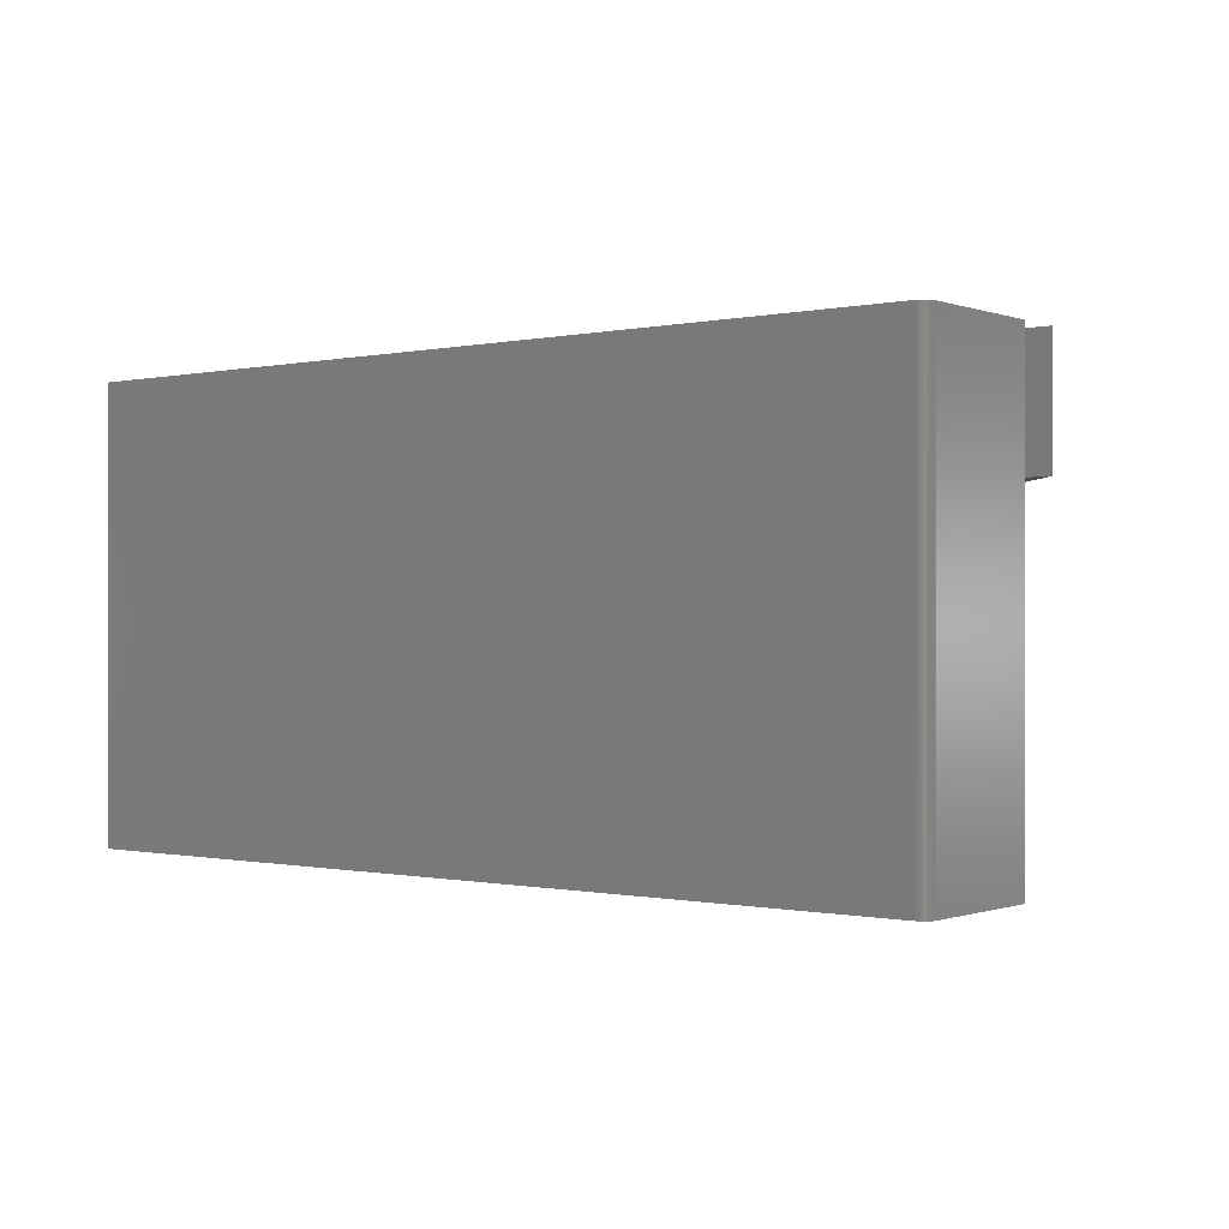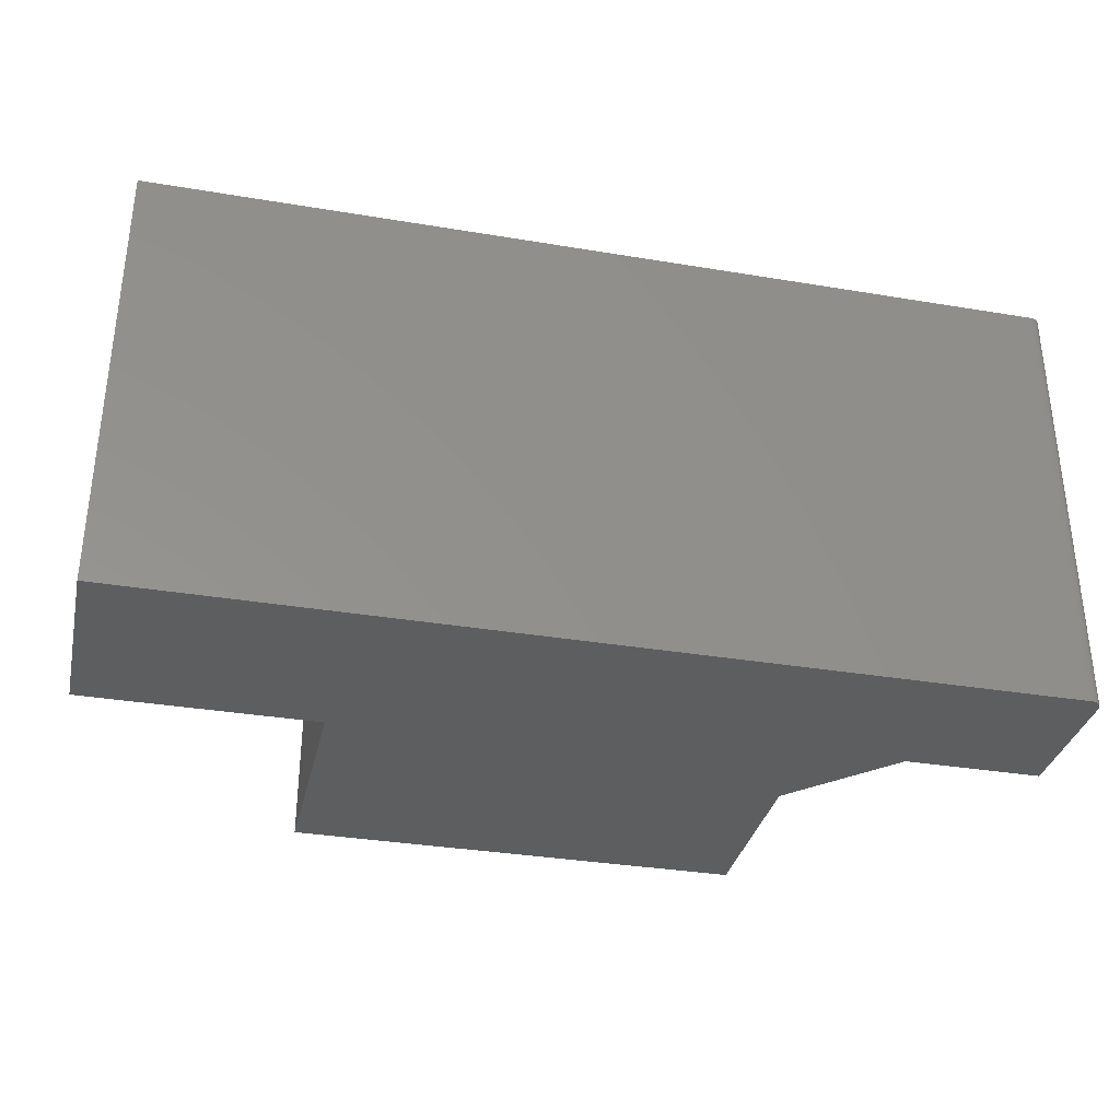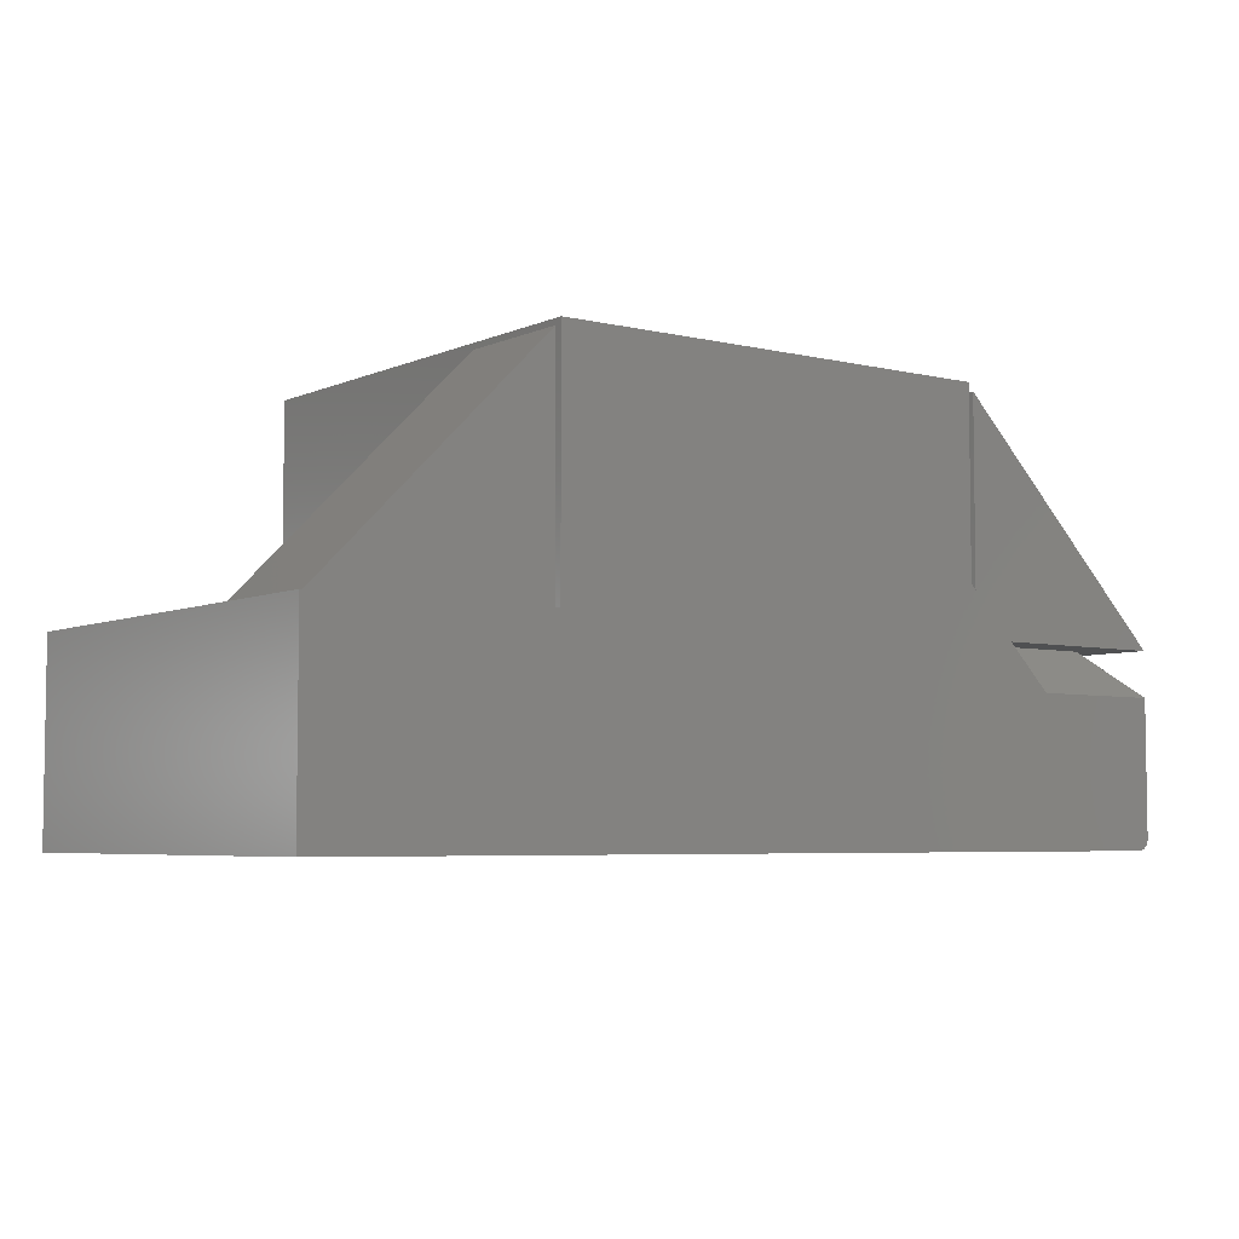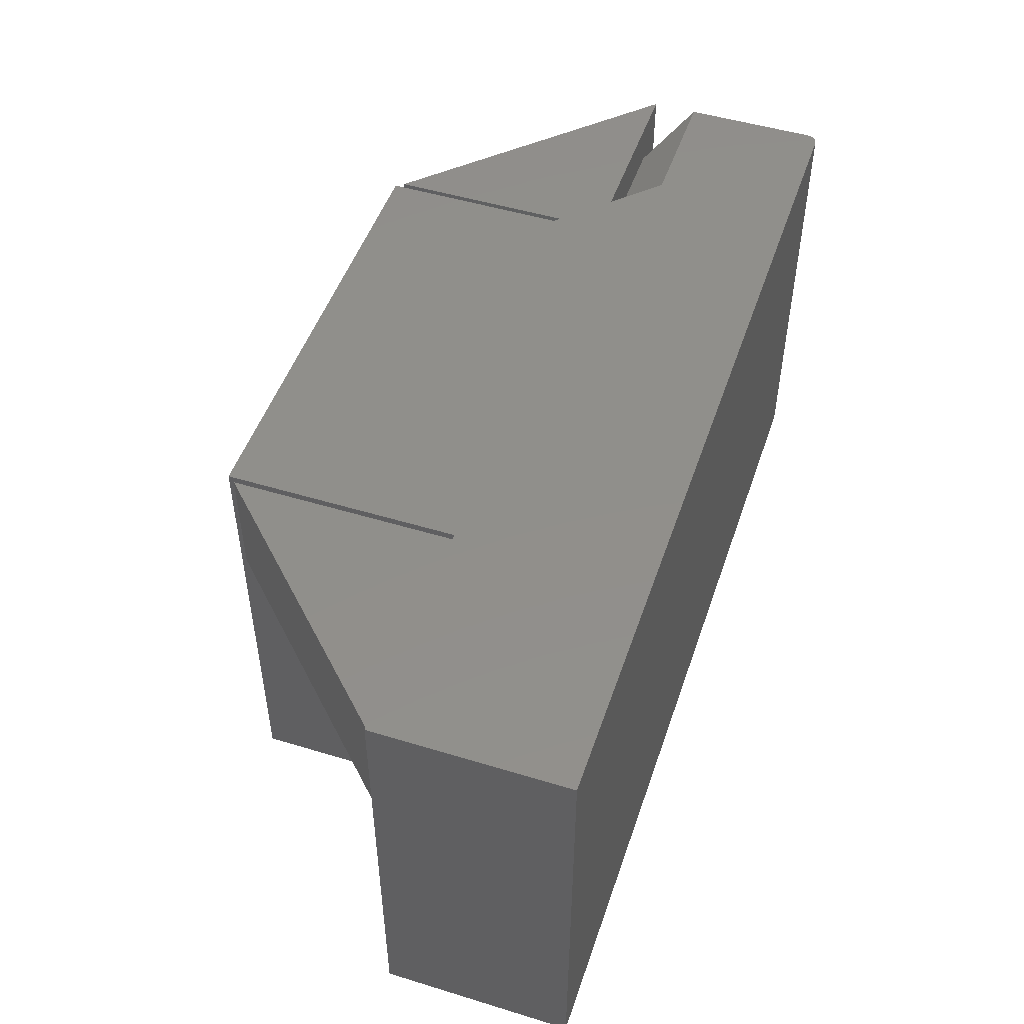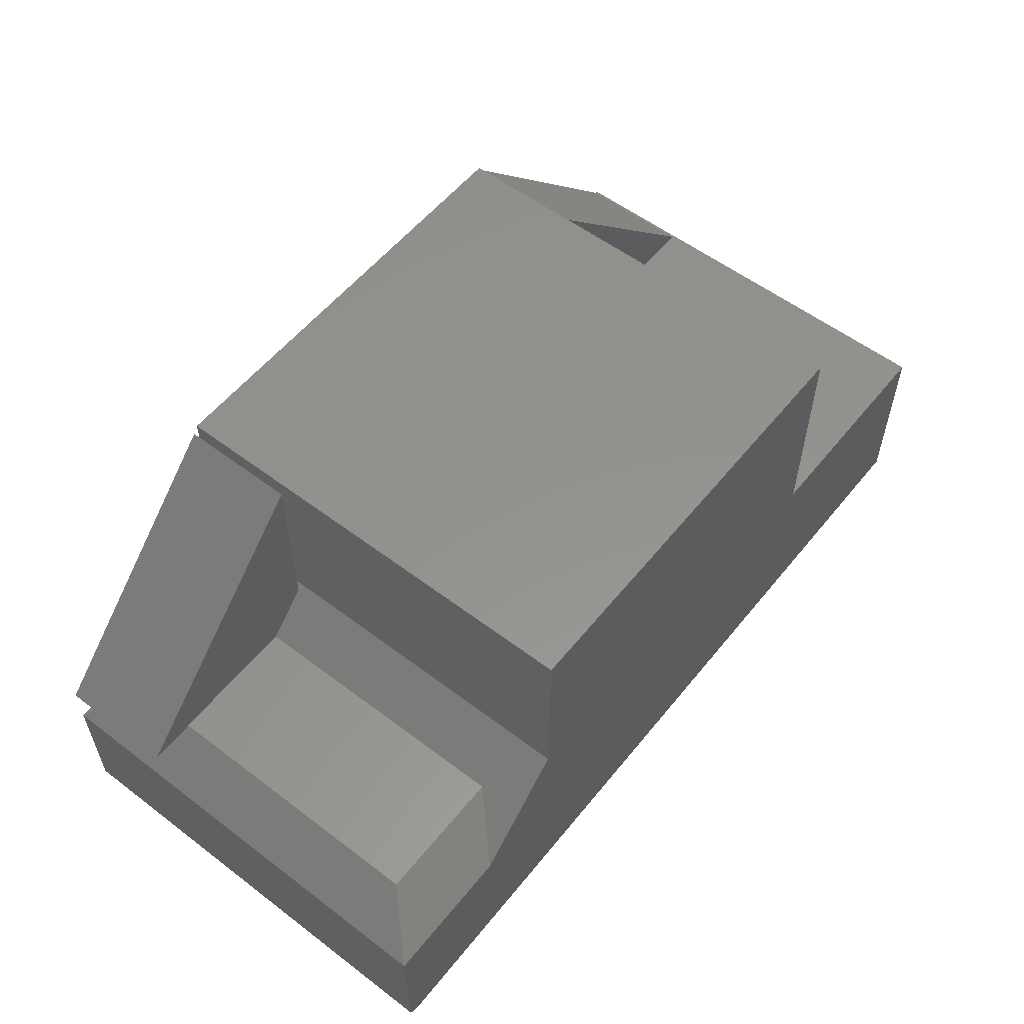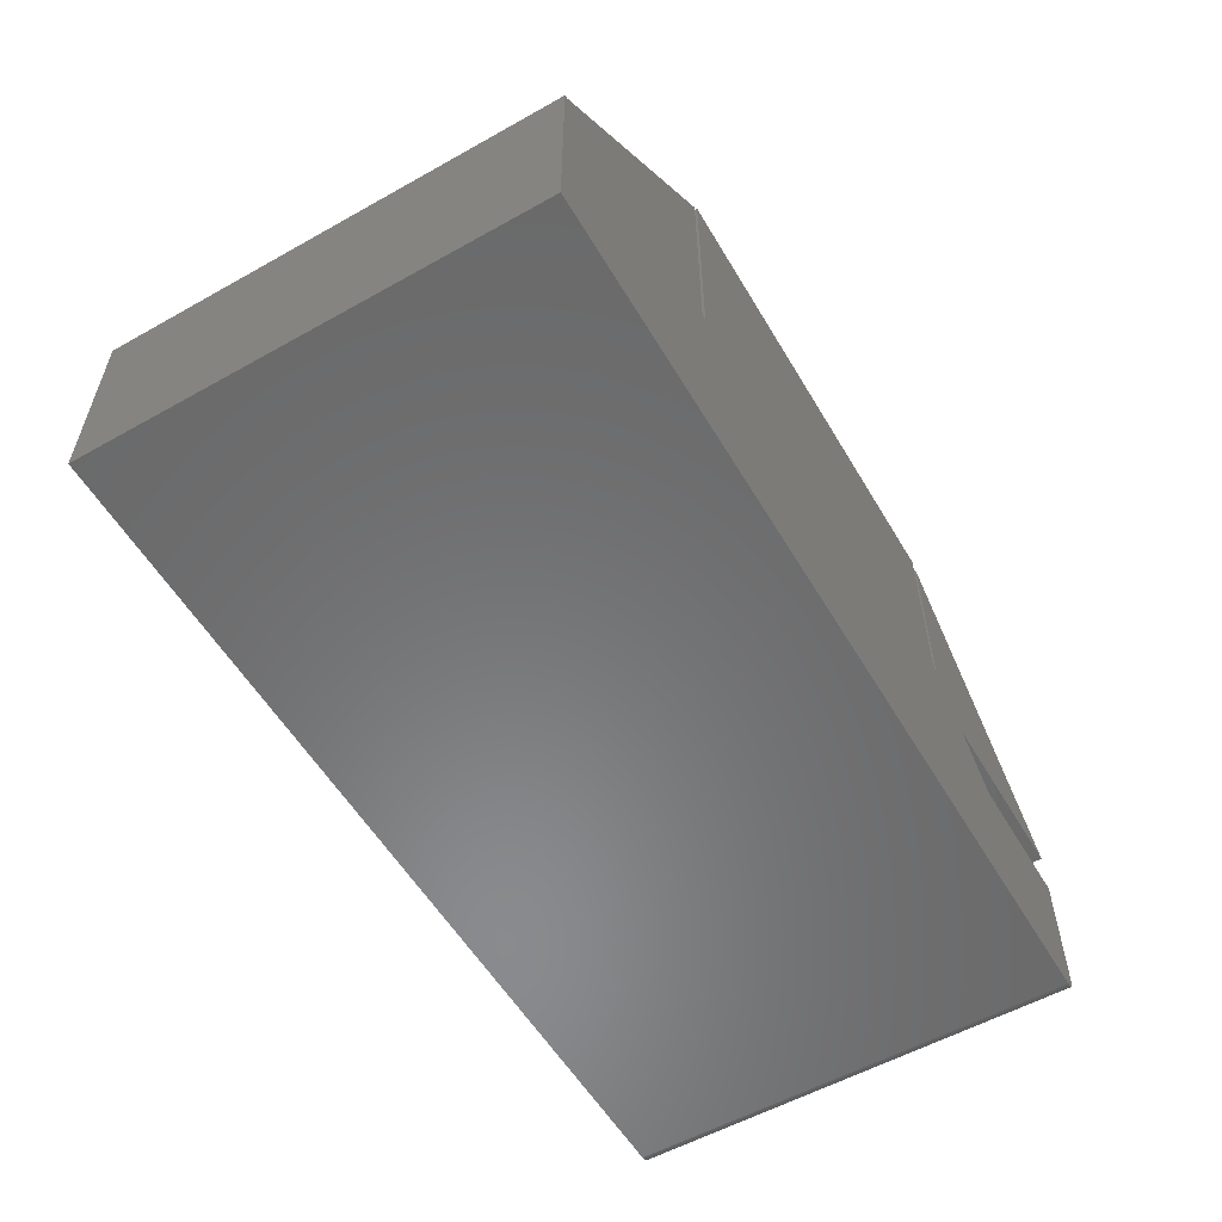
<metadata>
{"format":"stl","ext":"stl","renderer":"f3d","projection":"perspective","resolution":1024,"background":"white","views":[{"elev":-0.4,"azim":-141.6,"up":"+Y"},{"elev":-33.7,"azim":167.2,"up":"+Y"},{"elev":-5.2,"azim":143.2,"up":"+Z"},{"elev":49.6,"azim":108.6,"up":"+Y"},{"elev":56.3,"azim":-51.6,"up":"+Z"},{"elev":-56.3,"azim":120.4,"up":"+Z"}]}
</metadata>
<code>
# stl→obj: 54 verts, 104 faces
v 0.6016 4.033e-17 0.6719
v 0.7484 4.033e-17 0.5251
v 0.6016 3.218e-17 0.5251
v 0.1547 3.574e-19 0.3986
v 0.1498 2.658e-19 0.4019
v 0.1562 4.337e-19 0.3984
v 0.1533 3.007e-19 0.399
v 0.1519 2.658e-19 0.3998
v 0.1507 2.54e-19 0.4007
v 0.598 3.199e-17 0.5251
v 0.2675 1.355e-17 0.5234
v 0.2969 1.681e-17 0.5528
v 0.3004 1.72e-17 0.5563
v 0.3004 2.39e-17 0.6771
v 0.598 4.042e-17 0.6771
v 0.75 3.339e-17 0.3984
v 0.149 3.007e-19 0.4033
v 0.1486 3.574e-19 0.4047
v 0.1484 4.337e-19 0.4062
v 0.1484 5.295e-18 0.4938
v 0.2379 1.026e-17 0.4938
v 0.75 4.042e-17 0.5251
v 0.2969 2.342e-17 0.6719
v 0.1484 6.939e-18 0.5234
v 0.1484 -0.07812 0.5234
v 0.2969 -0.07812 0.6719
v 0.178 -0.07812 0.5234
v 0.178 -0.02961 0.5234
v 0.2675 -0.02961 0.5234
v 0.2969 -0.07812 0.5528
v 0.1797 -0.07812 0.5251
v 0.2692 -0.07812 0.5251
v 0.3004 -0.2969 0.5563
v 0.2692 -0.2656 0.5251
v 0.2379 -0.2969 0.4938
v 0.1797 -0.2656 0.5251
v 0.1484 -0.2969 0.4938
v 0.6016 -0.07812 0.5251
v 0.6016 -0.07812 0.6719
v 0.7484 -0.07812 0.5251
v 0.75 -0.2969 0.3984
v 0.75 -0.2969 0.5251
v 0.598 -0.2969 0.5251
v 0.1484 -0.2969 0.4062
v 0.598 -0.2969 0.6771
v 0.3004 -0.2969 0.6771
v 0.1486 -0.2969 0.4047
v 0.149 -0.2969 0.4033
v 0.1498 -0.2969 0.4019
v 0.1507 -0.2969 0.4007
v 0.1519 -0.2969 0.3998
v 0.1533 -0.2969 0.399
v 0.1547 -0.2969 0.3986
v 0.1562 -0.2969 0.3984
f 1 2 3
f 4 5 6
f 7 5 4
f 8 5 7
f 9 5 8
f 10 11 12
f 10 12 13
f 10 13 14
f 10 14 15
f 16 6 5
f 16 5 17
f 16 17 18
f 16 18 19
f 16 19 20
f 16 20 21
f 16 21 11
f 16 11 10
f 16 10 3
f 16 3 2
f 16 2 22
f 23 12 24
f 24 12 11
f 25 26 24
f 24 26 23
f 25 24 27
f 27 24 28
f 24 11 28
f 28 11 29
f 26 30 23
f 23 30 12
f 27 31 25
f 25 31 26
f 26 31 32
f 26 32 30
f 11 21 29
f 13 30 33
f 13 12 30
f 30 32 33
f 33 32 34
f 33 34 35
f 34 32 36
f 36 32 31
f 21 20 29
f 29 20 28
f 31 27 36
f 27 37 36
f 37 27 20
f 27 28 20
f 38 39 3
f 3 39 1
f 39 40 1
f 1 40 2
f 40 39 38
f 16 22 41
f 41 22 42
f 10 38 3
f 10 43 38
f 42 22 2
f 42 2 40
f 42 40 38
f 42 38 43
f 44 35 37
f 43 45 46
f 43 46 33
f 43 33 35
f 43 35 42
f 42 35 44
f 42 44 47
f 42 47 48
f 42 48 49
f 42 49 50
f 42 50 51
f 42 51 52
f 42 52 53
f 42 53 54
f 42 54 41
f 20 19 37
f 37 19 44
f 54 6 41
f 41 6 16
f 6 54 4
f 4 54 53
f 4 53 7
f 7 53 52
f 7 52 8
f 8 52 51
f 8 51 9
f 9 51 50
f 9 50 5
f 5 50 49
f 5 49 17
f 17 49 48
f 17 48 18
f 18 48 47
f 18 47 19
f 19 47 44
f 35 34 37
f 37 34 36
f 14 13 46
f 46 13 33
f 15 14 45
f 45 14 46
f 10 15 43
f 43 15 45

</code>
